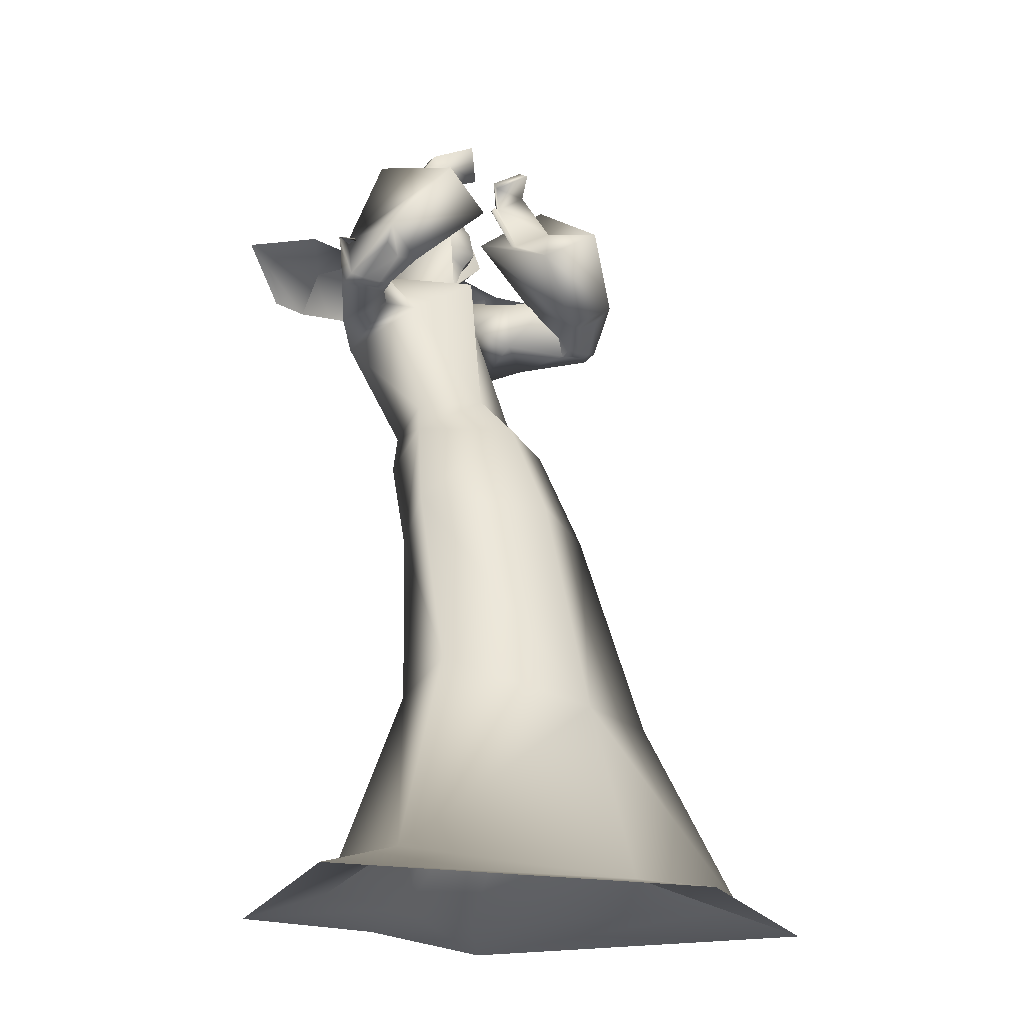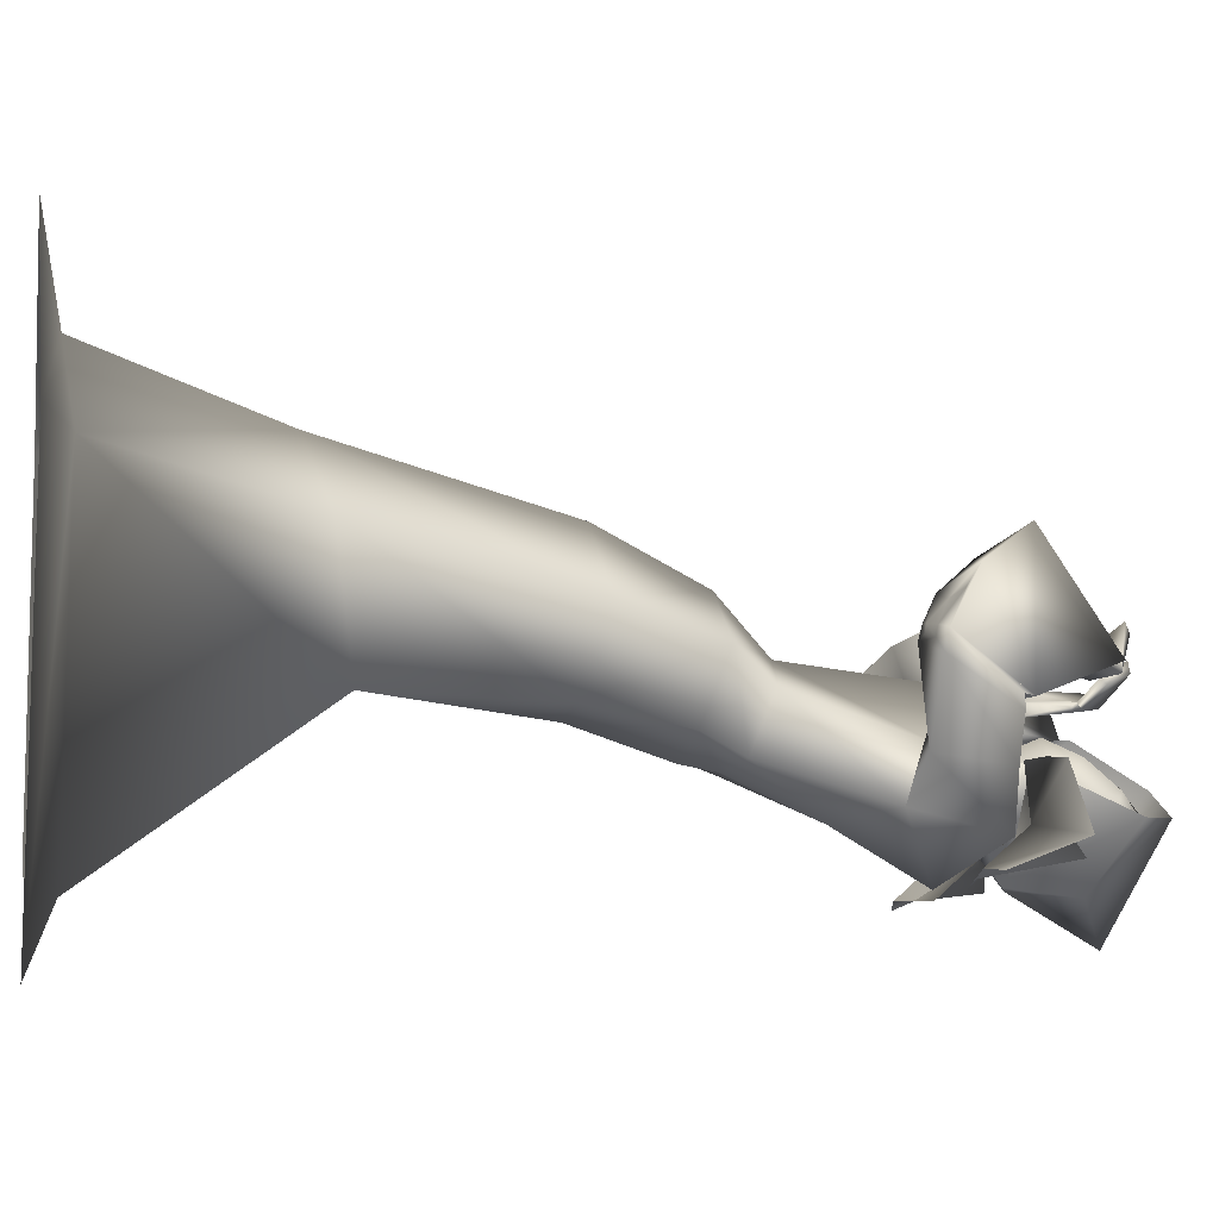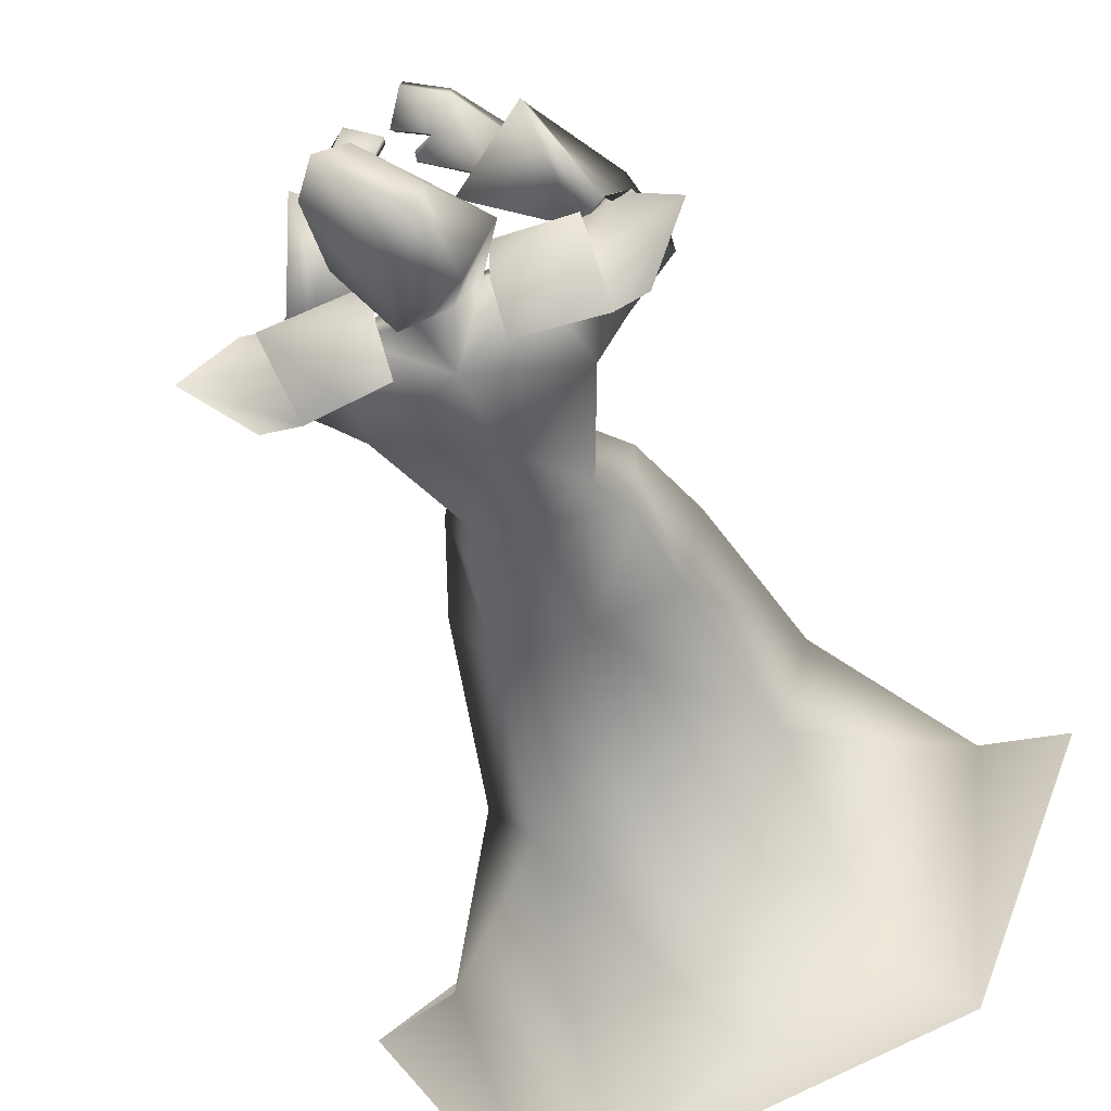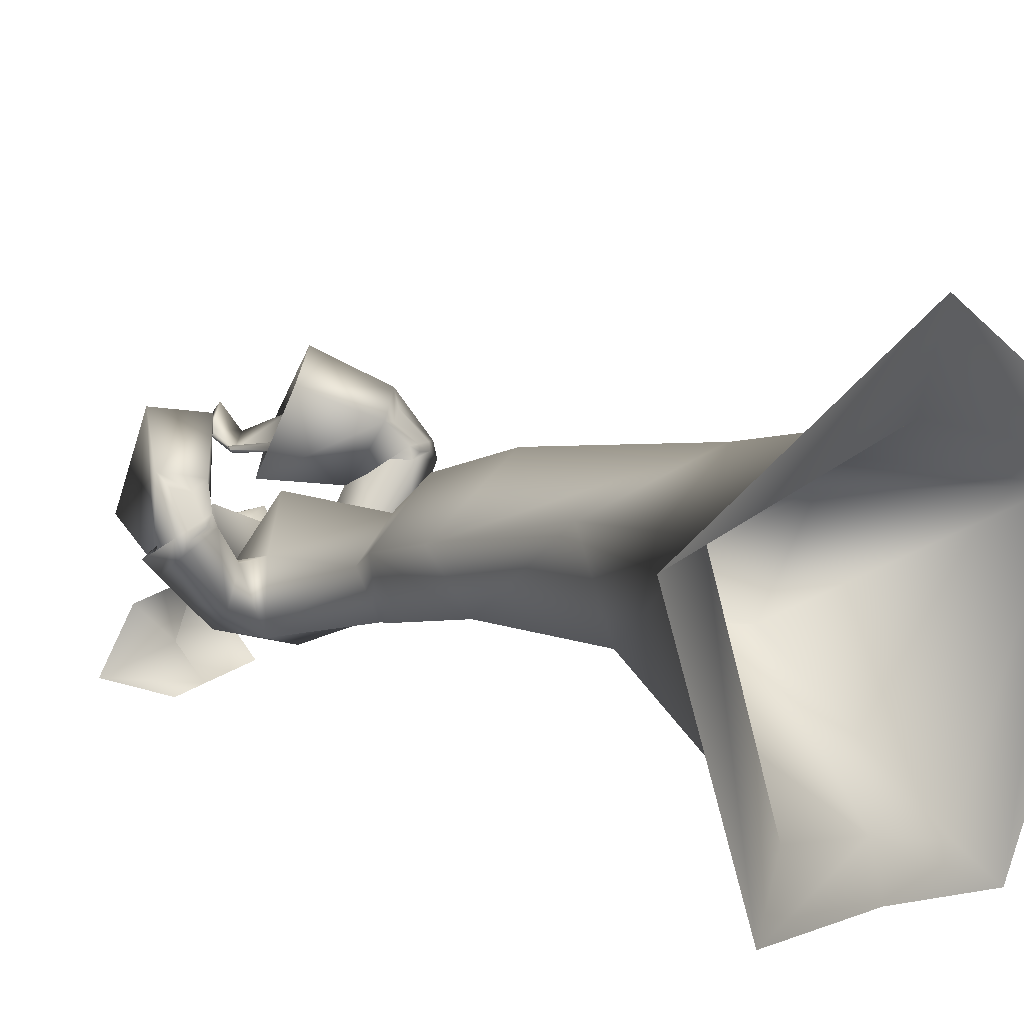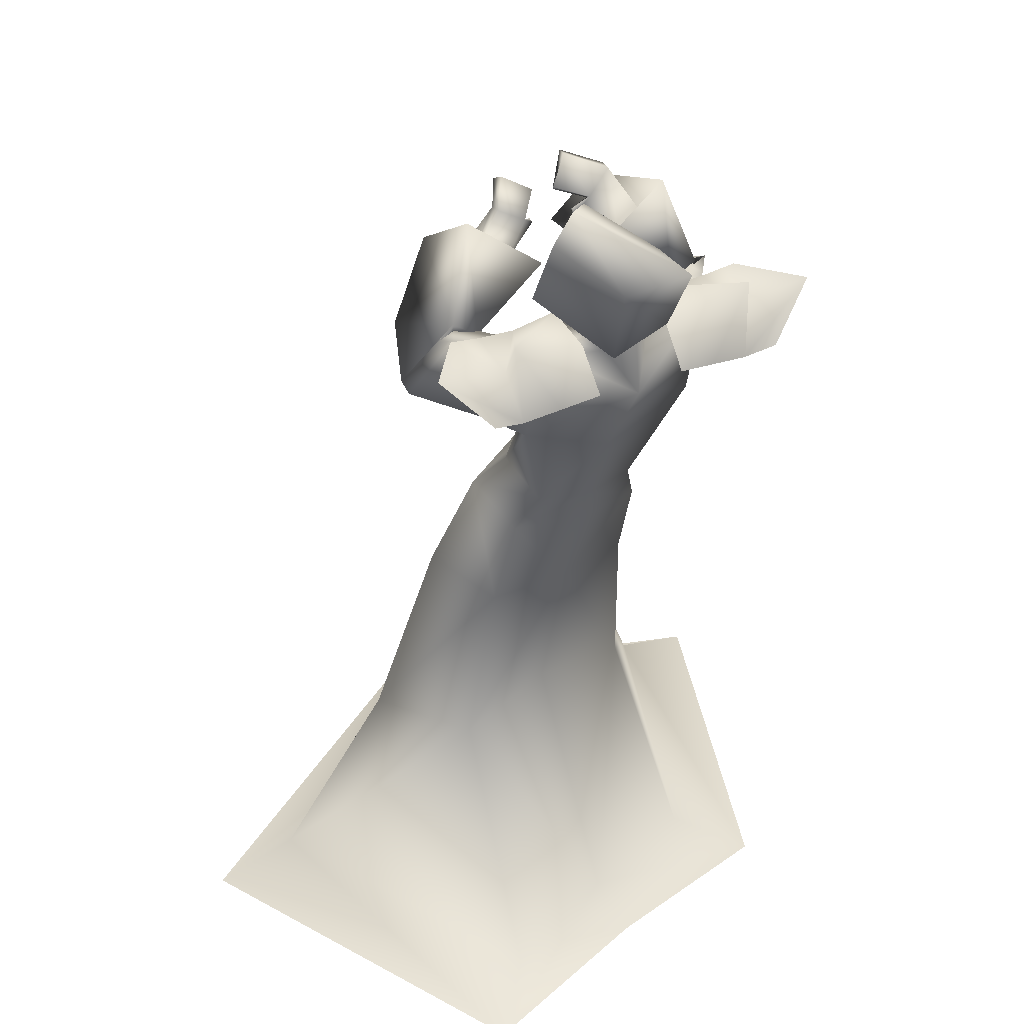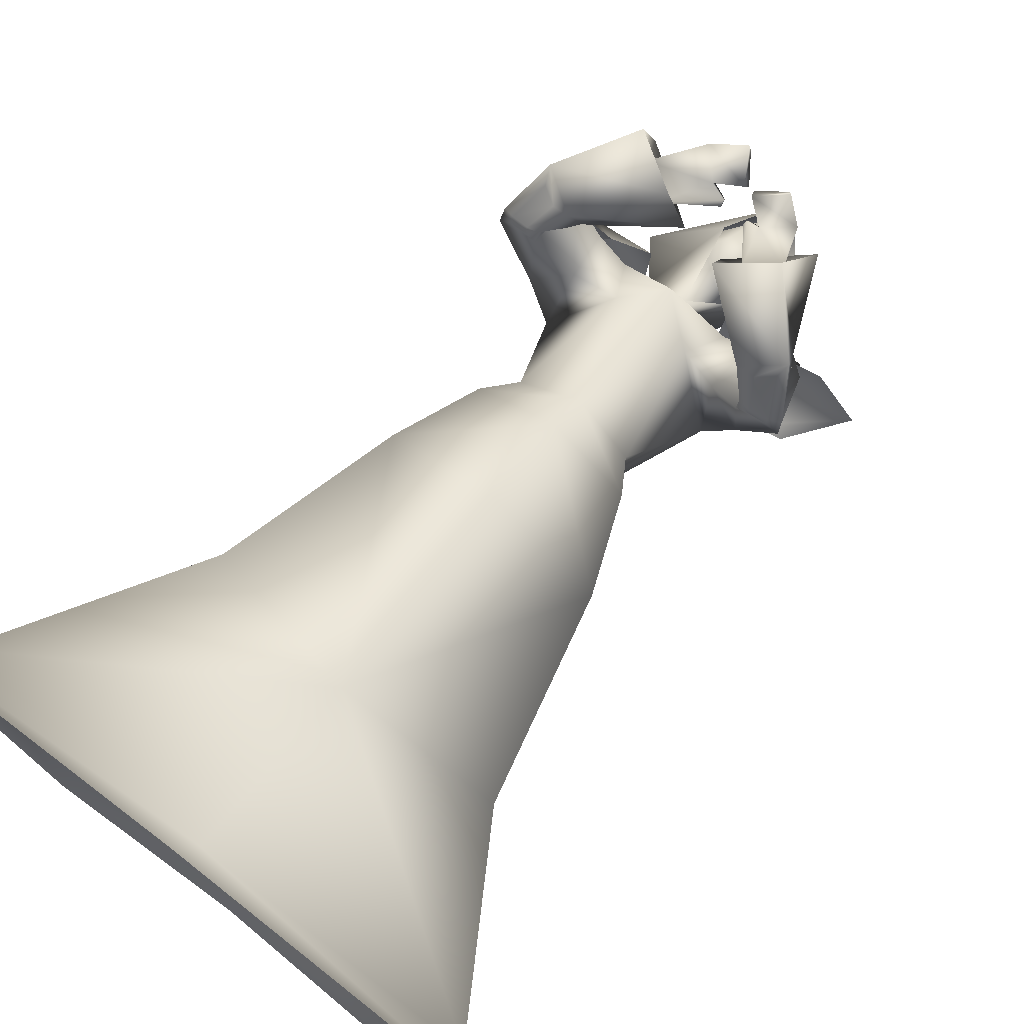
<metadata>
{"format":"obj","ext":"obj","renderer":"f3d","projection":"perspective","resolution":1024,"background":"white","views":[{"elev":-17.6,"azim":-36.7,"up":"+Y"},{"elev":-10.9,"azim":79.4,"up":"+Z"},{"elev":-63.9,"azim":-158.5,"up":"+Z"},{"elev":23.1,"azim":-49.2,"up":"+Z"},{"elev":35.3,"azim":151.3,"up":"+Y"},{"elev":74.3,"azim":37.3,"up":"+Z"}]}
</metadata>
<code>
o Cube_Mage_mesh
v 0.381 0.7078 -1.134
v -0.3547 0.7078 -1.134
v 0.3872 0.8234 -0.9353
v -0.3609 0.8234 -0.9353
v 0.4934 0.8311 -1.083
v -0.467 0.8311 -1.083
v 0.3051 0.6914 -1.123
v -0.2787 0.6914 -1.123
v 0.1199 0.7174 -1.141
v -0.09358 0.7174 -1.141
v 0.3113 0.807 -0.9241
v -0.2849 0.807 -0.9241
v 0.3069 0.7792 -1.044
v -0.2806 0.7792 -1.044
v 0.1261 0.833 -0.9423
v -0.09977 0.833 -0.9423
v 0.1217 0.8052 -1.062
v -0.09541 0.8052 -1.062
v 0.2125 0.7044 -1.132
v -0.1862 0.7044 -1.132
v 0.2187 0.7977 -0.9181
v -0.1923 0.7977 -0.9181
v 0.3161 0.8761 -1.103
v -0.2897 0.8761 -1.103
v 0.04487 -0.386 -0.7579
v 0.3053 -0.4096 -0.8426
v -0.2161 -0.4389 -0.6995
v 0.4319 -0.4606 -0.5657
v -0.3052 -0.4096 -0.4054
v 0.07394 -0.4896 -0.3353
v 0.04002 -0.8903 -1.063
v 0.3545 -0.8943 -1.208
v -0.2755 -0.8943 -0.9428
v 0.6895 -0.8959 -0.5099
v -0.5484 -0.8959 -0.2182
v 0.07858 -0.9152 -0.1796
v 0.0301 -0.006285 -0.8444
v 0.2283 -0.01116 -0.8396
v -0.1635 -0.01758 -0.7839
v 0.3146 0.0361 -0.6689
v -0.2313 0.05004 -0.6118
v 0.05215 0.03864 -0.4771
v 0.05801 0.772 -1.055
v -0.07682 0.7969 -1.02
v -0.01815 0.7818 -1.064
v 0.04223 0.7609 -0.8668
v 0.1829 0.7896 -1.051
v -0.1597 0.7841 -1.06
v 0.1554 0.7677 -0.9362
v -0.1342 0.7745 -0.9434
v 0.0124 0.6845 -1.131
v 0.01988 0.4821 -1.015
v 0.237 0.5728 -1.009
v -0.2027 0.5647 -0.997
v 0.01802 0.7272 -0.7536
v 0.1144 0.6644 -0.8757
v -0.08474 0.6734 -0.8664
v 0.02469 0.3843 -0.716
v 0.17 0.3595 -0.7895
v -0.1212 0.3581 -0.7882
v 0.02425 0.2864 -0.9266
v 0.1484 0.3113 -0.9172
v -0.1006 0.3102 -0.9161
v 0.3331 0.7664 -0.8467
v -0.3203 0.7782 -0.8687
v 0.2977 0.7564 -0.7647
v -0.2879 0.785 -0.7851
v 0.4089 0.5992 -0.7612
v -0.3847 0.6258 -0.7561
v 0.3034 0.5812 -0.7266
v -0.2811 0.6198 -0.7175
v 0.3205 0.7905 -0.8187
v -0.3088 0.8037 -0.8508
v 0.2605 0.7478 -0.8234
v -0.247 0.7634 -0.8474
v 0.3564 0.6861 -0.586
v -0.338 0.75 -0.6007
v 0.2623 0.6278 -0.6296
v -0.242 0.6875 -0.6326
v 0.3037 0.7375 -0.7864
v -0.3024 0.773 -0.7821
v 0.3639 0.7556 -0.8219
v -0.3588 0.788 -0.8173
v 0.4063 0.6092 -0.7161
v -0.3833 0.6434 -0.7149
v 0.3044 0.5895 -0.6938
v -0.2829 0.6334 -0.6879
v 0.2243 0.2677 -0.7229
v -0.1702 0.2703 -0.7144
v 0.02193 0.2095 -0.9133
v 0.192 0.211 -0.8761
v -0.1463 0.2036 -0.8667
v 0.1101 1.042 -0.6618
v -0.02605 1.091 -0.7111
v 0.04204 1.004 -0.6851
v 0.01759 1.028 -0.7403
v 0.1203 1.031 -0.6396
v -0.03042 1.087 -0.6845
v 0.04724 0.9875 -0.6778
v 0.01141 1.016 -0.7274
v 0.1309 0.8547 -0.7229
v -0.1331 0.8888 -0.7861
v 0.206 0.8821 -0.6989
v -0.201 0.9275 -0.7661
v 0.203 0.887 -0.6553
v -0.2 0.9284 -0.7173
v 0.1235 0.8466 -0.6958
v -0.1285 0.8752 -0.7532
v 0.2237 0.7568 -0.8641
v -0.2099 0.7754 -0.8809
v 0.2667 0.774 -0.9356
v -0.2509 0.7767 -0.9555
v 0.3094 0.5972 -0.921
v -0.28 0.6017 -0.9127
v 0.215 0.6277 -0.8493
v -0.1916 0.6517 -0.8443
v 0.3332 0.5885 -0.6977
v -0.3108 0.6303 -0.692
v 0.377 0.597 -0.7071
v -0.354 0.6347 -0.7034
v 0.3053 0.6381 -0.6468
v -0.2855 0.6922 -0.6507
v 0.3448 0.6609 -0.6303
v -0.3258 0.7164 -0.6388
v 0.3344 0.5848 -0.7171
v -0.3115 0.6233 -0.7097
v 0.3767 0.5922 -0.7298
v -0.3532 0.6262 -0.7241
v 0.03164 0.2729 -0.592
v 0.06427 0.8593 -0.774
v -0.0553 0.8906 -0.8264
v 0.2372 0.9874 -0.7343
v -0.2331 1.017 -0.8117
v 0.2221 0.8275 -0.4792
v -0.2089 0.9161 -0.5287
v 0.09594 0.7523 -0.5273
v -0.08012 0.8374 -0.562
v 0.0952 0.9672 -0.7484
v -0.05643 1.004 -0.7809
v 0.1619 1.006 -0.7453
v -0.1129 1.057 -0.7656
v 0.1653 1.007 -0.7219
v -0.1146 1.058 -0.7374
v 0.09373 0.9595 -0.7358
v -0.05765 0.9941 -0.7645
v 0.06644 0.9495 -0.7156
v -0.01346 0.9786 -0.7699
v 0.06789 0.9522 -0.7195
v -0.01402 0.9832 -0.7758
v 0.06303 0.9404 -0.7222
v -0.01255 0.9641 -0.7798
v 0.06434 0.9434 -0.7266
v -0.0128 0.9689 -0.7863
v 0.08037 0.7964 -1.13
v -0.1402 0.8866 -1.006
v -0.06056 0.8427 -1.123
v 0.1844 0.8831 -0.9435
v 0.01266 0.9533 -0.8469
v 0.06677 0.9561 -1.147
v -0.06052 1.008 -1.075
v -0.04807 1.022 -1.231
v 0.1704 1.042 -1.008
v 0.05576 1.089 -0.944
v 0.1169 1.11 -1.002
v 0.4868 -0.9497 -1.36
v -0.4206 -0.9497 -1.083
v 0.8941 -0.9517 -0.5111
v -0.7523 -0.9517 -0.2016
v 0.08973 -0.9628 0.07576
v 0.03385 -0.935 -1.204
v -0.02918 0.7968 -1.034
v 0.07284 0.8542 -1.032
v -0.03132 0.8967 -0.9731
v -0.03718 0.8718 -1.103
v 0.08815 0.8737 -1.056
v -0.04431 0.9279 -0.9815
v 0.0513 0.9732 -1.13
v -0.03272 1.008 -1.083
v -0.003971 0.9934 -1.132
v 0.1139 0.8485 -0.9521
v 0.01161 0.8903 -0.8946
v 0.07685 0.8337 -0.8724
v 0.1314 1.035 -1.029
v 0.04965 1.068 -0.9834
v 0.09082 1.071 -1.02
v 0.1459 0.8865 -0.9471
v 0.02516 0.9359 -0.8792
v 0.1002 0.8701 -0.8573
v 0.08045 0.9125 -1.094
v -0.0488 0.9653 -1.021
v -0.0206 0.9164 -1.106
v 0.1501 0.9915 -0.9972
v 0.0436 1.035 -0.9373
v 0.1074 1.019 -0.9529
v 0.08579 0.8856 -1.068
v -0.04568 0.9393 -0.9936
v -0.0321 0.8855 -1.104
v 0.1472 0.9186 -0.9625
v 0.0308 0.9662 -0.897
v 0.1114 0.9473 -0.8935
f 3 5 13
f 3 13 11
f 14 6 4
f 14 4 12
f 5 1 7
f 5 7 13
f 8 2 6
f 8 6 14
f 13 23 21
f 13 21 11
f 22 24 14
f 22 14 12
f 23 17 15
f 23 15 21
f 16 18 24
f 16 24 22
f 7 19 23
f 7 23 13
f 24 20 8
f 24 8 14
f 19 9 17
f 19 17 23
f 18 10 20
f 18 20 24
f 26 32 31
f 26 31 25
f 31 33 27
f 31 27 25
f 26 28 34
f 26 34 32
f 35 29 27
f 35 27 33
f 30 36 34
f 30 34 28
f 35 36 30
f 35 30 29
f 37 38 26
f 37 26 25
f 27 39 37
f 27 37 25
f 38 40 28
f 38 28 26
f 29 41 39
f 29 39 27
f 40 42 30
f 40 30 28
f 30 42 41
f 30 41 29
f 43 46 49
f 43 49 47
f 50 46 44
f 50 44 48
f 43 47 51
f 43 51 45
f 51 48 44
f 51 44 45
f 51 47 53
f 51 53 52
f 54 48 51
f 54 51 52
f 49 46 55
f 49 55 56
f 55 46 50
f 55 50 57
f 56 55 58
f 56 58 59
f 58 55 57
f 58 57 60
f 52 53 62
f 52 62 61
f 63 54 52
f 63 52 61
f 53 56 59
f 53 59 62
f 60 57 54
f 60 54 63
f 66 80 82
f 66 82 64
f 83 81 67
f 83 67 65
f 80 74 72
f 80 72 82
f 73 75 81
f 73 81 83
f 70 86 80
f 70 80 66
f 81 87 71
f 81 71 67
f 86 78 74
f 86 74 80
f 75 79 87
f 75 87 81
f 61 62 91
f 61 91 90
f 92 63 61
f 92 61 90
f 62 59 88
f 62 88 91
f 89 60 63
f 89 63 92
f 93 95 99
f 93 99 97
f 100 96 94
f 100 94 98
f 49 109 111
f 49 111 47
f 112 110 50
f 112 50 48
f 109 66 64
f 109 64 111
f 65 67 110
f 65 110 112
f 47 111 113
f 47 113 53
f 114 112 48
f 114 48 54
f 111 64 68
f 111 68 113
f 69 65 112
f 69 112 114
f 56 115 109
f 56 109 49
f 110 116 57
f 110 57 50
f 115 70 66
f 115 66 109
f 67 71 116
f 67 116 110
f 53 113 115
f 53 115 56
f 116 114 54
f 116 54 57
f 113 68 70
f 113 70 115
f 71 69 114
f 71 114 116
f 64 82 84
f 64 84 68
f 85 83 65
f 85 65 69
f 72 76 84
f 72 84 82
f 85 77 73
f 85 73 83
f 86 70 125
f 86 125 117
f 126 71 87
f 126 87 118
f 78 86 117
f 78 117 121
f 118 87 79
f 118 79 122
f 84 76 123
f 84 123 119
f 124 77 85
f 124 85 120
f 68 84 119
f 68 119 127
f 120 85 69
f 120 69 128
f 76 78 121
f 76 121 123
f 122 79 77
f 122 77 124
f 70 68 127
f 70 127 125
f 128 69 71
f 128 71 126
f 127 119 117
f 127 117 125
f 118 120 128
f 118 128 126
f 119 123 121
f 119 121 117
f 122 124 120
f 122 120 118
f 58 129 88
f 58 88 59
f 89 129 58
f 89 58 60
f 74 130 132
f 74 132 72
f 133 131 75
f 133 75 73
f 72 132 134
f 72 134 76
f 135 133 73
f 135 73 77
f 78 136 130
f 78 130 74
f 131 137 79
f 131 79 75
f 76 134 136
f 76 136 78
f 137 135 77
f 137 77 79
f 101 138 140
f 101 140 103
f 141 139 102
f 141 102 104
f 138 95 93
f 138 93 140
f 94 96 139
f 94 139 141
f 103 140 142
f 103 142 105
f 143 141 104
f 143 104 106
f 140 93 97
f 140 97 142
f 98 94 141
f 98 141 143
f 144 99 95
f 144 95 138
f 96 100 145
f 96 145 139
f 105 142 144
f 105 144 107
f 145 143 106
f 145 106 108
f 142 97 99
f 142 99 144
f 100 98 143
f 100 143 145
f 144 138 148
f 144 148 146
f 149 139 145
f 149 145 147
f 107 144 146
f 107 146 150
f 147 145 108
f 147 108 151
f 138 101 152
f 138 152 148
f 153 102 139
f 153 139 149
f 101 107 150
f 101 150 152
f 151 108 102
f 151 102 153
f 150 146 148
f 150 148 152
f 149 147 151
f 149 151 153
f 105 107 136
f 105 136 134
f 137 108 106
f 137 106 135
f 103 105 134
f 103 134 132
f 135 106 104
f 135 104 133
f 101 103 132
f 101 132 130
f 133 104 102
f 133 102 131
f 101 130 136
f 101 136 107
f 137 131 102
f 137 102 108
f 40 88 129
f 40 129 42
f 129 89 41
f 129 41 42
f 38 91 88
f 38 88 40
f 89 92 39
f 89 39 41
f 37 90 91
f 37 91 38
f 92 90 37
f 92 37 39
f 45 156 154
f 45 154 43
f 155 156 45
f 155 45 44
f 43 154 157
f 43 157 46
f 158 155 44
f 158 44 46
f 156 161 159
f 156 159 154
f 160 161 156
f 160 156 155
f 154 159 162
f 154 162 157
f 163 160 155
f 163 155 158
f 159 161 164
f 159 164 162
f 164 161 160
f 164 160 163
f 34 167 165
f 34 165 32
f 166 168 35
f 166 35 33
f 36 169 167
f 36 167 34
f 168 169 36
f 168 36 35
f 165 170 31
f 165 31 32
f 31 170 166
f 31 166 33
f 186 180 172
f 186 172 175
f 173 181 187
f 173 187 176
f 175 172 171
f 175 171 174
f 171 173 176
f 171 176 174
f 183 177 179
f 183 179 185
f 179 178 184
f 179 184 185
f 180 186 188
f 180 188 182
f 188 187 181
f 188 181 182
f 171 172 43
f 171 43 45
f 44 173 171
f 44 171 45
f 180 46 43
f 180 43 172
f 44 46 181
f 44 181 173
f 182 46 180
f 181 46 182
f 189 177 183
f 189 183 192
f 184 178 190
f 184 190 193
f 177 189 191
f 177 191 179
f 191 190 178
f 191 178 179
f 192 183 185
f 192 185 194
f 185 184 193
f 185 193 194
f 175 195 198
f 175 198 186
f 199 196 176
f 199 176 187
f 195 189 192
f 195 192 198
f 193 190 196
f 193 196 199
f 189 195 197
f 189 197 191
f 197 196 190
f 197 190 191
f 195 175 174
f 195 174 197
f 174 176 196
f 174 196 197
f 186 198 200
f 186 200 188
f 200 199 187
f 200 187 188
f 198 192 194
f 198 194 200
f 194 193 199
f 194 199 200

</code>
